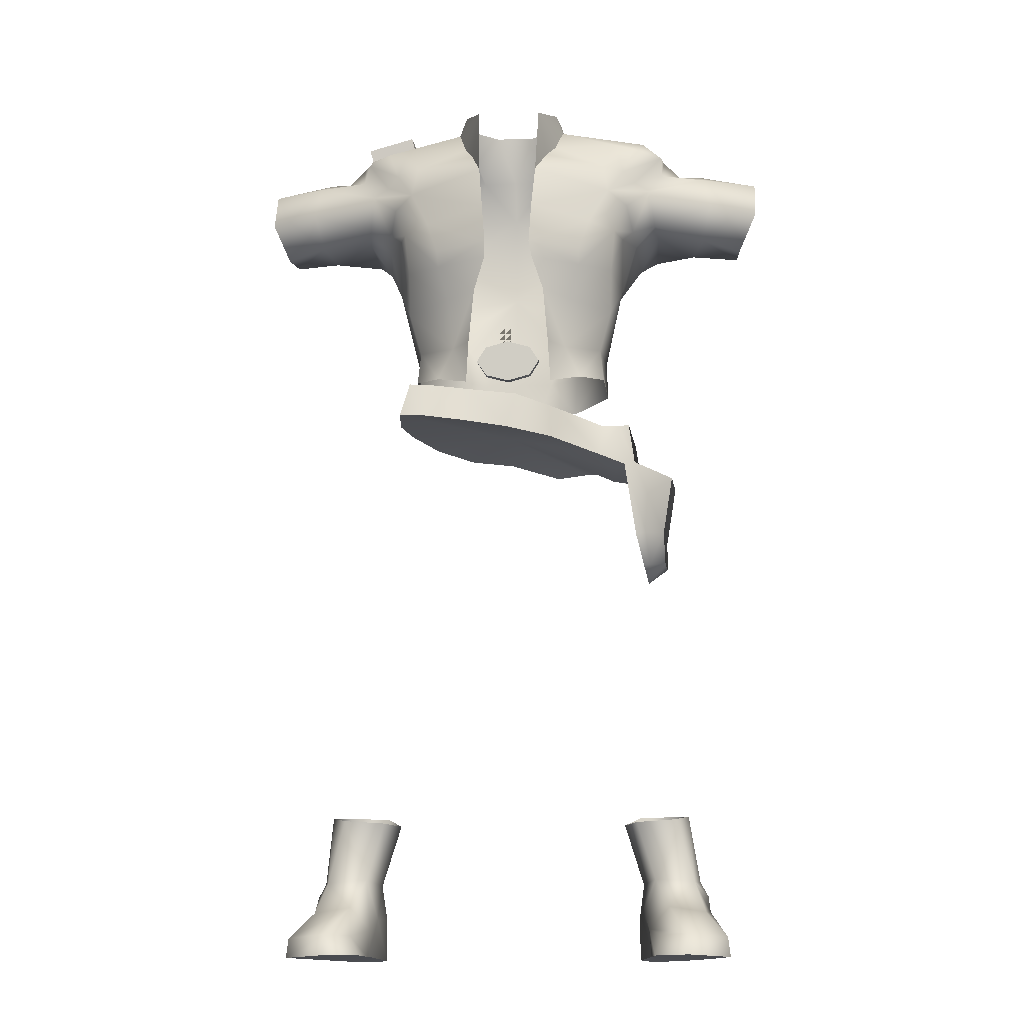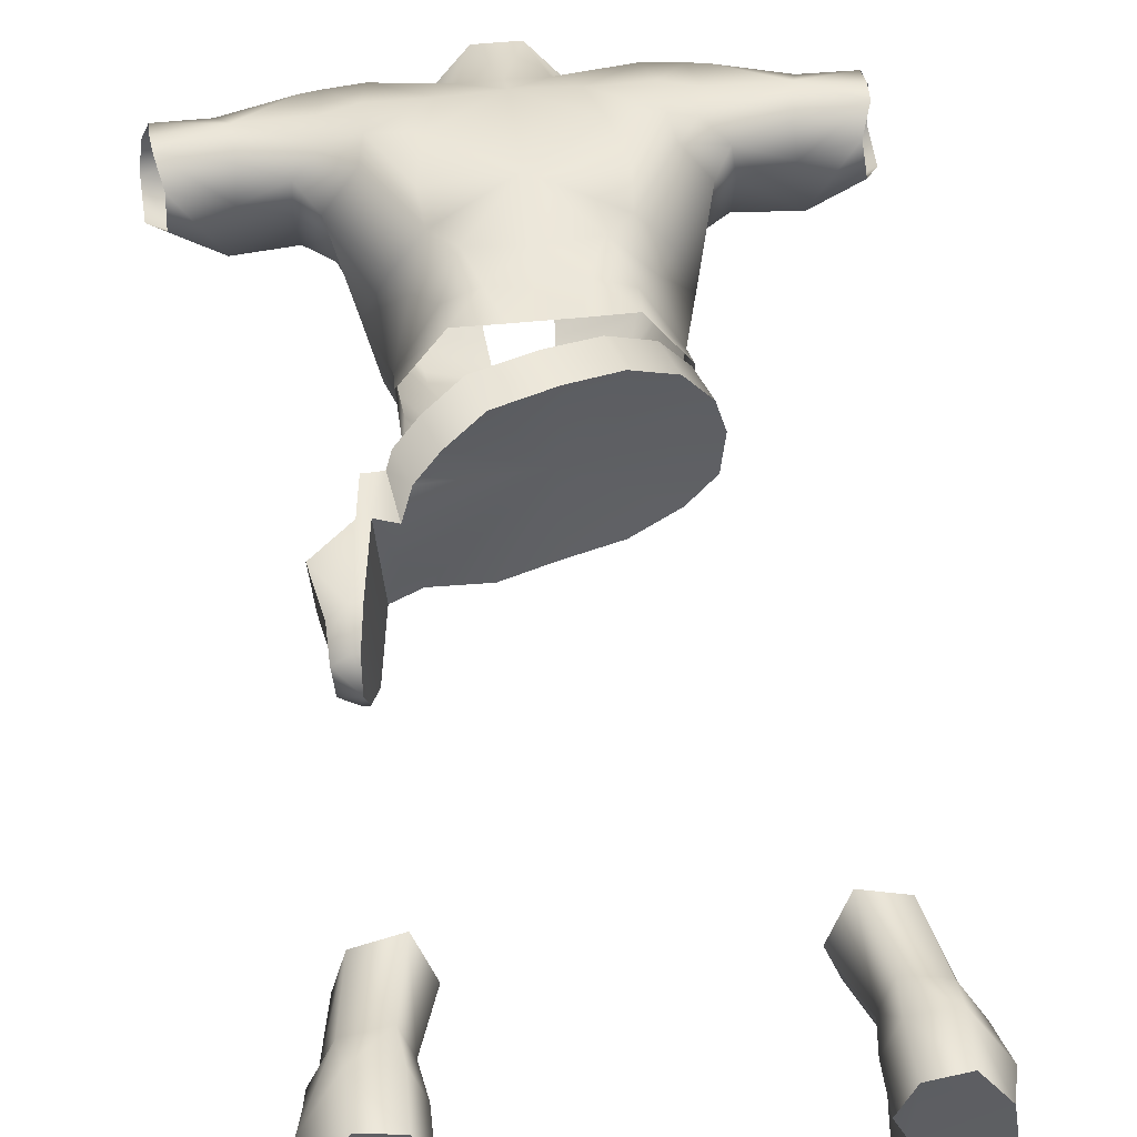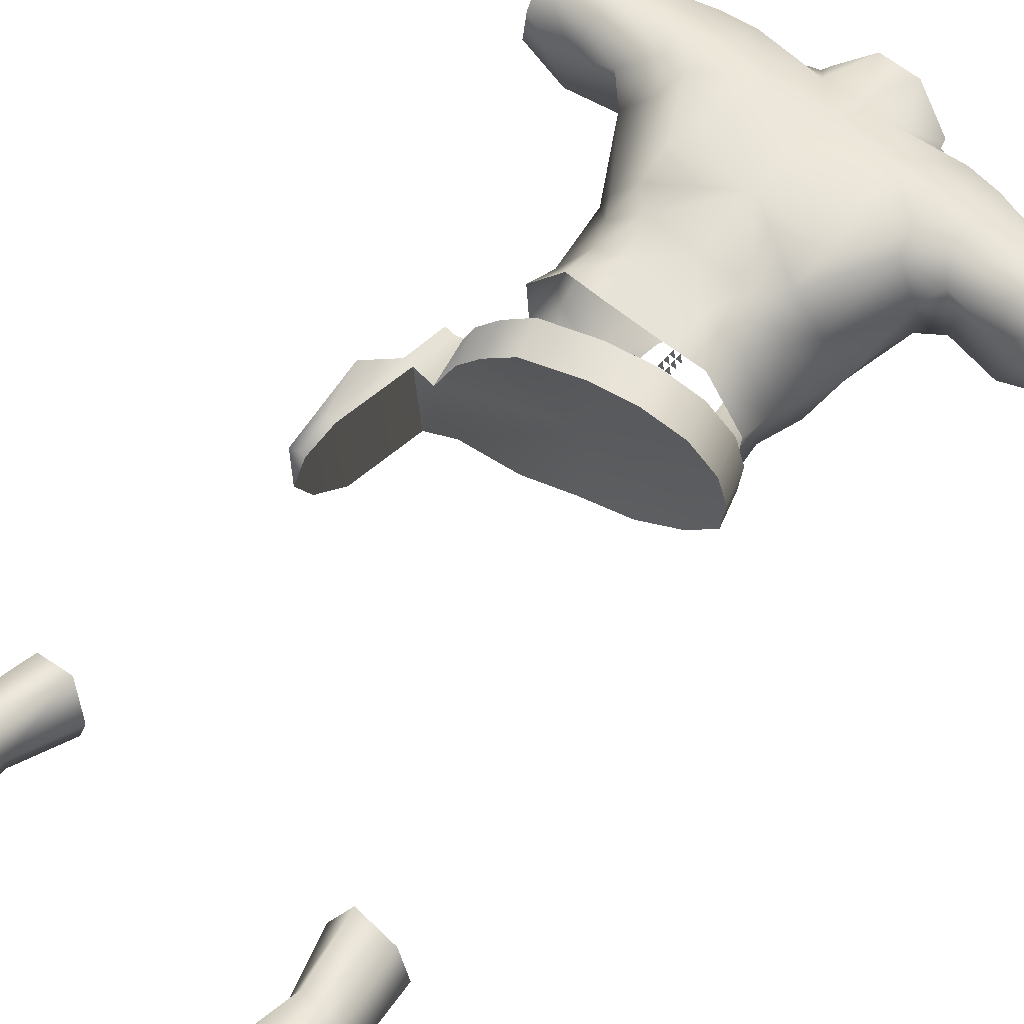
<metadata>
{"format":"obj","ext":"obj","renderer":"f3d","projection":"perspective","resolution":1024,"background":"white","views":[{"elev":-14.5,"azim":-176.5,"up":"+Y"},{"elev":47.8,"azim":-6.7,"up":"+Z"},{"elev":61.2,"azim":40.3,"up":"+Z"}]}
</metadata>
<code>
v  0.0131 63.07 -0
v  0.5969 62.51 -0
v  0.0131 62.51 -0
v  0.6372 63.07 -0
v  1.221 62.51 -0
v  0.6372 62.51 -0
v  0.0131 62.41 -0
v  0.5969 61.86 -0
v  0.0131 61.86 -0
v  0.6372 62.41 -0
v  1.221 61.86 -0
v  0.6372 61.86 -0
v  0.0131 61.81 -0
v  0.5969 61.25 -0
v  0.0131 61.25 -0
v  0.6372 61.81 -0
v  1.221 61.25 -0
v  0.6372 61.25 -0
v  0.0131 61.16 -0
v  0.5969 60.6 -0
v  0.0131 60.6 -0
v  0.6372 61.16 -0
v  1.221 60.6 -0
v  0.6372 60.6 -0
v  0.0131 60.51 -0
v  0.5969 59.95 -0
v  0.0131 59.95 -0
v  0.6372 60.51 -0
v  1.221 59.95 -0
v  0.6372 59.95 -0
g Plane01
f 1 2 3
f 4 5 6
f 7 8 9
f 10 11 12
f 13 14 15
f 16 17 18
f 19 20 21
f 22 23 24
f 25 26 27
f 28 29 30
v  12.06 12.54 -1.932
v  15.79 12.78 -1.955
v  13.77 7.272 -0.9124
v  12.67 6.93 2.64
v  10.78 12.55 1.54
v  17.28 13.28 0.6408
v  17.53 7.037 -0.3238
v  16 13.6 4.097
v  18.09 7.097 2.027
v  16.97 7.399 4.737
v  15 4.565 -3.184
v  18.39 4.072 -2.875
v  20.21 1.61 -6.359
v  16.39 1.818 -10.02
v  14.24 1.733 -8.12
v  13.08 2.508 -2.886
v  12.82 3.67 0.5807
v  18.83 5.837 2.452
v  19.03 4.378 3.012
v  19.55 2.362 3.287
v  16.71 3.95 7.016
v  12.45 13.6 5.255
v  13.68 7.367 5.524
v  20.41 -0.1564 -6.413
v  16.49 -0.0464 -10.16
v  13.52 0.0073 -8.091
v  19 -0.0095 3.129
v  16.51 -0.0664 6.949
v  13.55 0.1496 0.078
v  13.48 -0.1561 6.435
v  13.35 4.031 6.485
v  12.23 3.753 3.125
v  13.21 0.0108 -3.973
v  12.25 -0.1237 3.167
v  3.021 57.49 -6.166
v  2.125 58.99 -5.343
v  3.021 57.61 -5.177
v  2.125 58.87 -6.332
v  -0.0375 59.56 -5.412
v  -0.0375 57.61 -5.177
v  2.125 56.11 -6
v  2.125 56.23 -5.011
v  -0.0375 55.54 -5.931
v  -0.0375 55.66 -4.942
v  -2.2 56.11 -6
v  -2.2 56.23 -5.011
v  -3.096 57.49 -6.166
v  -3.096 57.61 -5.177
v  -2.2 58.87 -6.332
v  -2.2 58.99 -5.343
v  -0.0375 59.44 -6.401
v  -0.0375 57.49 -6.166
v  -9.595 80.15 -1.82
v  -3.848 80.85 -3.198
v  -2.841 77.79 -6.722
v  -10.13 76.88 -2.849
v  -11.76 79.61 -1.339
v  -10.87 83.17 -0.0414
v  -4.699 82.51 -1.203
v  -3.098 85 -4.411
v  -8.24 72.6 -5.313
v  -12.03 75.95 -0.8907
v  -2.479 73.42 -7.73
v  -7.156 69.28 -6.133
v  -2.217 69.49 -7.897
v  -7.1 67.69 -5.7
v  -10.74 72.27 -3.119
v  -2.476 68.04 -7.383
v  -3.583 64.86 -6.669
v  -6.08 64.46 -4.886
v  -10.35 68.43 -2.141
v  -4.016 59.58 -6.153
v  -5.65 59.58 -4.082
v  -10.25 64.04 -1.656
v  -4.206 55.8 -5.026
v  -7.107 56.55 -3.706
v  -9.135 60.07 -1.206
v  -11.57 72.39 -0.3512
v  -12.65 73.68 0.8003
v  -11.44 67.23 1.359
v  -12.81 82.63 -0.1355
v  -13.82 83.72 1.26
v  -5.433 84.85 0.493
v  -4.752 86.85 0.5394
v  -10.27 84.6 3.896
v  -13.88 84.09 4.5
v  -3.311 82.68 8.288
v  -5.576 86.05 4.064
v  -5.223 87.13 3.836
v  -1.889 87.73 7.603
v  -9.55 82.82 8.873
v  -5.053 78.83 10.37
v  -0.0129 79.06 10.45
v  -0.0129 82.76 8.319
v  1.863 87.73 7.603
v  -12.79 83.43 6.481
v  -12.69 82.36 8.923
v  -10.12 78.41 10.77
v  -12.9 78.88 -0.0338
v  -15.69 81.67 0.2557
v  -16.11 83.15 4.87
v  -14.34 81.73 9.175
v  -13.1 78.09 10.23
v  -15.71 80.28 1.687
v  -14.45 77.93 0.1263
v  -17.7 81.55 4.978
v  -20.3 79.92 2.254
v  -19.66 81.71 5.458
v  -20.18 80.88 8.355
v  -19 77.41 10.65
v  -24.57 79.95 9.098
v  -25.27 80.31 7.332
v  -25.6 80.04 4.373
v  -20.65 76.19 0.5212
v  -23.66 76.38 2.33
v  -25.47 76.32 3.36
v  -14.93 74.65 1.73
v  -19.96 73.26 2.478
v  -23.87 73.05 5.268
v  -15.36 74.43 4.678
v  -19.08 73.21 6.985
v  -23.71 73.36 8.469
v  -12.95 73.07 3.544
v  -13.45 71.58 7.011
v  -15.24 73.24 8.795
v  -9.722 59.99 3.092
v  -8.248 63.75 6.457
v  -9.384 65.81 6.527
v  -9.442 56.89 -1.387
v  -9.815 56.85 4.658
v  -6.261 56.79 9.753
v  -6.521 60.35 8.524
v  -2.434 56.69 9.797
v  -3.672 60.13 10.04
v  -4.829 63.87 10.17
v  -0.3736 60.09 9.515
v  -0.1437 63.89 9.684
v  2.409 56.69 9.797
v  3.072 60.21 10.04
v  4.804 63.89 10.16
v  -0.0129 70.03 10.84
v  -6.854 65.66 10.25
v  -10.81 72.76 9.871
v  -10.24 74.78 11.13
v  -7.157 69.15 11
v  -6.263 74.77 10.84
v  -12.76 75.55 9.959
v  -18.84 74.39 9.696
v  -24.3 75.6 10.05
v  -24.5 77.42 10.06
v  6.83 65.66 10.26
v  6.238 74.77 10.84
v  5.027 78.83 10.37
v  3.285 82.68 8.288
v  9.569 80.15 -1.82
v  10.11 76.88 -2.849
v  2.825 77.78 -6.726
v  3.822 80.85 -3.198
v  10.85 83.17 -0.0414
v  11.73 79.61 -1.339
v  4.673 82.51 -1.203
v  12.87 78.88 -0.0338
v  14.44 77.93 0.1301
v  12 75.94 -0.8897
v  8.214 72.6 -5.313
v  2.463 73.41 -7.734
v  3.082 85.01 -4.409
v  7.13 69.28 -6.133
v  6.992 67.69 -5.757
v  2.191 69.49 -7.897
v  10.71 72.27 -3.119
v  2.22 68.1 -7.466
v  10.32 68.43 -2.141
v  3.304 64.86 -6.67
v  6.053 64.46 -4.886
v  5.588 59.57 -4.112
v  10.21 64.03 -1.646
v  3.867 59.57 -6.208
v  4.18 55.8 -5.026
v  9.092 60.04 -1.247
v  12.62 73.68 0.8003
v  11.55 72.39 -0.3506
v  11.42 67.15 1.305
v  4.726 86.85 0.5394
v  5.197 87.13 3.836
v  5.55 86.05 4.064
v  5.407 84.85 0.493
v  12.79 82.63 -0.1355
v  10.22 83.56 0.7447
v  10.21 84.61 3.759
v  9.524 82.82 8.873
v  12.76 83.43 6.481
v  13.88 84.04 3.939
v  10.54 85.26 3.558
v  10.54 84.73 0.539
v  12.67 82.36 8.923
v  14.66 82.39 0.9513
v  14.99 81.89 0.7927
v  10.09 78.41 10.77
v  13.08 78.09 10.23
v  14.31 81.73 9.175
v  16.08 83.15 4.87
v  14.66 83.28 3.97
v  14.98 84.09 3.765
v  15.61 80.19 1.527
v  17.67 81.55 4.978
v  20.28 79.92 2.254
v  20.63 76.19 0.5212
v  14.9 74.66 1.63
v  19.63 81.71 5.458
v  20.15 80.88 8.355
v  19.28 77.47 10.62
v  24.53 79.97 9.042
v  25.25 80.29 7.457
v  25.31 79.91 4.229
v  23.64 76.38 2.33
v  24.44 77.24 10.09
v  19.94 73.26 2.478
v  25.48 76.33 3.348
v  24.02 73.05 5.165
v  23.53 73.42 8.415
v  15.21 74.42 4.732
v  7.081 56.55 -3.706
v  9.416 56.89 -1.387
v  12.91 73.06 3.577
v  13.2 71.8 7.121
v  19.14 73.24 7.025
v  9.673 59.94 3.147
v  9.789 56.85 4.658
v  8.228 63.72 6.428
v  6.234 56.79 9.754
v  6.469 60.36 8.558
v  9.703 65.76 6.7
v  10.79 72.76 9.865
v  10.21 74.78 11.13
v  7.131 69.15 11
v  12.73 75.55 9.959
v  14.55 73.38 8.885
v  18.86 74.35 9.683
v  24.4 75.55 9.999
v  14.98 83.55 0.7457
v  -15.82 12.78 -1.955
v  -12.08 12.54 -1.932
v  -13.8 7.272 -0.9124
v  -17.08 13.27 0.5652
v  -17.5 7.04 -0.3318
v  -18.12 7.097 2.027
v  -13.69 7.365 5.529
v  -16.03 13.6 4.097
v  -17 7.399 4.737
v  -12.48 13.6 5.255
v  -15.02 4.565 -3.184
v  -18.41 4.072 -2.875
v  -12.85 3.67 0.5807
v  -13.11 2.508 -2.886
v  -16.42 1.818 -10.02
v  -20.24 1.61 -6.359
v  -19.05 4.378 3.012
v  -18.86 5.837 2.452
v  -10.96 12.55 1.54
v  -12.7 6.93 2.64
v  -12.25 3.802 3.121
v  -19.58 2.362 3.287
v  -16.73 3.95 7.016
v  -14.27 1.733 -8.12
v  -16.51 -0.0464 -10.16
v  -20.44 -0.1564 -6.413
v  -19.02 -0.0095 3.129
v  -16.54 -0.0663 6.949
v  -13.53 -0.0698 -8.09
v  -13.58 0.1497 0.078
v  -13.51 -0.1897 6.434
v  -13.38 4.031 6.485
v  -13.24 0.0108 -3.973
v  -12.27 -0.1237 3.167
g default012
f 31 32 33
f 34 31 33
f 31 34 35
f 32 36 37
f 36 38 39
f 38 40 39
f 37 41 33
f 41 37 42
f 43 41 42
f 41 43 44
f 45 41 44
f 41 45 46
f 33 32 37
f 46 33 41
f 33 46 47
f 37 36 39
f 48 42 37
f 42 48 49
f 50 42 49
f 42 50 43
f 48 37 39
f 49 48 40
f 51 49 40
f 49 51 50
f 52 40 38
f 40 52 53
f 40 48 39
f 54 44 43
f 44 54 55
f 56 44 55
f 44 56 45
f 57 43 50
f 43 57 54
f 55 54 56
f 54 57 56
f 51 57 50
f 57 51 58
f 57 59 56
f 57 58 60
f 51 40 53
f 51 53 61
f 61 58 51
f 58 61 60
f 47 34 33
f 34 47 62
f 34 62 61
f 35 34 52
f 52 34 53
f 53 34 61
f 59 46 63
f 46 59 47
f 45 63 46
f 63 45 56
f 59 63 56
f 59 57 60
f 64 47 59
f 47 64 62
f 60 62 64
f 62 60 61
f 64 59 60
f 65 66 67
f 66 65 68
f 66 69 70
f 71 67 72
f 67 71 65
f 67 66 70
f 73 72 74
f 72 73 71
f 72 67 70
f 75 74 76
f 74 75 73
f 74 72 70
f 77 76 78
f 76 77 75
f 76 74 70
f 79 78 80
f 78 79 77
f 78 76 70
f 81 80 69
f 80 81 79
f 80 78 70
f 68 69 66
f 69 68 81
f 69 80 70
f 68 65 82
f 65 71 82
f 71 73 82
f 73 75 82
f 75 77 82
f 77 79 82
f 79 81 82
f 81 68 82
f 83 84 85
f 83 85 86
f 83 86 87
f 83 88 89
f 84 83 89
f 85 84 90
f 86 91 92
f 86 85 93
f 94 95 96
f 94 96 97
f 94 97 91
f 95 98 96
f 95 94 91
f 95 91 93
f 96 98 99
f 96 99 100
f 96 100 101
f 99 102 103
f 100 99 103
f 100 103 104
f 103 102 105
f 103 105 106
f 103 106 107
f 97 96 101
f 97 101 108
f 97 108 109
f 91 97 92
f 91 86 93
f 101 100 104
f 101 104 110
f 88 83 87
f 88 87 111
f 88 111 112
f 88 112 113
f 88 113 89
f 114 90 113
f 90 84 89
f 115 112 116
f 115 117 118
f 115 118 113
f 119 117 120
f 119 114 118
f 117 115 121
f 117 121 122
f 117 122 123
f 117 123 124
f 117 119 118
f 120 117 124
f 120 124 125
f 121 115 126
f 121 126 127
f 121 127 128
f 121 128 122
f 87 86 129
f 111 87 130
f 112 111 130
f 112 130 131
f 112 115 113
f 126 115 116
f 126 116 131
f 126 131 132
f 127 126 132
f 127 132 133
f 116 112 131
f 134 130 129
f 134 129 135
f 134 136 131
f 134 135 137
f 130 87 129
f 130 134 131
f 129 86 135
f 135 86 92
f 135 92 109
f 136 134 137
f 131 136 132
f 132 136 138
f 132 139 140
f 139 132 138
f 139 138 141
f 139 141 140
f 138 136 137
f 138 142 141
f 138 137 143
f 137 135 144
f 137 144 145
f 142 138 143
f 143 137 145
f 143 145 146
f 144 135 147
f 145 144 148
f 145 148 149
f 145 149 146
f 148 144 147
f 148 147 150
f 148 150 151
f 148 151 152
f 149 148 152
f 147 135 109
f 147 153 150
f 92 97 109
f 108 153 109
f 108 101 110
f 153 147 109
f 153 108 110
f 153 110 154
f 150 153 154
f 150 154 155
f 150 155 151
f 104 103 107
f 104 107 156
f 110 104 156
f 110 156 157
f 110 157 158
f 110 158 154
f 107 106 159
f 156 107 160
f 156 161 162
f 156 162 157
f 161 156 160
f 161 163 164
f 160 107 159
f 162 161 164
f 162 164 165
f 162 165 157
f 164 163 166
f 164 166 167
f 164 167 165
f 166 163 168
f 167 166 169
f 167 169 170
f 165 167 171
f 157 165 172
f 158 173 154
f 158 157 172
f 174 175 176
f 174 176 122
f 174 128 133
f 174 133 177
f 174 177 173
f 175 174 173
f 175 173 172
f 175 172 171
f 176 175 171
f 176 171 123
f 128 174 122
f 128 127 133
f 122 176 123
f 133 132 140
f 177 133 140
f 173 177 155
f 173 158 172
f 154 173 155
f 155 177 178
f 151 155 178
f 151 178 179
f 151 179 152
f 178 177 140
f 179 178 140
f 179 140 180
f 140 141 180
f 172 165 171
f 171 167 170
f 171 170 181
f 123 171 182
f 123 182 183
f 124 123 184
f 185 186 187
f 185 187 188
f 185 189 190
f 185 188 191
f 186 185 190
f 186 190 192
f 186 193 194
f 186 195 196
f 187 186 196
f 188 187 197
f 188 197 191
f 198 199 200
f 198 200 195
f 198 195 201
f 199 202 200
f 199 198 201
f 199 201 203
f 202 199 204
f 204 199 205
f 204 205 206
f 205 199 203
f 205 203 207
f 208 204 206
f 208 206 209
f 206 205 207
f 206 207 210
f 195 186 194
f 195 200 196
f 201 195 194
f 201 194 211
f 203 201 212
f 203 212 213
f 214 215 216
f 214 216 217
f 189 218 190
f 189 185 191
f 189 217 219
f 197 214 217
f 197 217 191
f 220 184 221
f 220 221 222
f 220 222 223
f 220 223 224
f 225 220 224
f 220 225 219
f 215 125 184
f 215 184 216
f 125 124 184
f 184 123 183
f 184 220 216
f 221 226 222
f 221 184 183
f 219 218 189
f 218 219 227
f 190 218 228
f 226 221 229
f 226 229 230
f 222 226 231
f 223 222 232
f 223 232 233
f 223 234 224
f 235 193 192
f 235 192 228
f 235 228 232
f 235 232 236
f 235 236 237
f 193 186 192
f 193 235 237
f 193 237 238
f 193 238 239
f 193 239 211
f 192 190 228
f 228 218 227
f 232 222 231
f 227 232 228
f 232 227 233
f 236 232 231
f 236 231 240
f 236 240 237
f 231 241 240
f 231 226 230
f 231 230 242
f 241 231 242
f 240 241 243
f 240 244 245
f 237 240 245
f 237 245 246
f 244 240 243
f 243 241 242
f 243 242 247
f 238 237 246
f 238 246 248
f 238 248 239
f 246 245 249
f 248 246 250
f 248 250 251
f 250 246 249
f 239 248 252
f 209 206 253
f 253 206 210
f 253 210 254
f 194 193 211
f 212 201 211
f 212 211 255
f 212 255 213
f 211 239 255
f 255 239 252
f 255 252 256
f 252 248 257
f 207 203 213
f 207 213 258
f 213 255 256
f 210 207 258
f 210 258 259
f 210 259 254
f 258 213 260
f 259 258 261
f 261 258 262
f 261 262 169
f 261 169 168
f 262 258 260
f 169 166 168
f 169 262 170
f 170 262 260
f 170 260 181
f 260 213 263
f 260 263 181
f 263 213 256
f 263 264 181
f 265 182 266
f 265 229 183
f 265 266 264
f 265 264 267
f 182 171 266
f 182 265 183
f 266 171 181
f 229 221 183
f 229 265 230
f 230 265 267
f 230 267 242
f 264 263 256
f 264 256 268
f 264 266 181
f 267 264 268
f 267 268 269
f 267 269 242
f 256 252 268
f 268 252 257
f 268 257 269
f 257 248 251
f 257 251 270
f 269 257 270
f 269 270 242
f 242 270 247
f 216 220 217
f 217 189 191
f 217 220 219
f 118 114 113
f 113 90 89
f 234 223 233
f 227 234 233
f 234 227 271
f 271 224 234
f 224 271 225
f 219 271 227
f 271 219 225
f 272 273 274
f 275 272 276
f 275 276 277
f 278 279 280
f 279 278 281
f 279 275 277
f 276 282 283
f 282 276 274
f 284 282 274
f 282 284 285
f 286 283 282
f 283 286 287
f 276 272 274
f 288 276 283
f 276 288 289
f 276 289 277
f 290 274 273
f 274 290 291
f 292 274 291
f 274 292 284
f 287 288 283
f 288 287 293
f 289 288 280
f 289 280 277
f 293 280 288
f 280 293 294
f 280 294 278
f 280 279 277
f 285 286 282
f 286 285 295
f 296 287 286
f 287 296 297
f 297 293 287
f 293 297 298
f 299 293 298
f 293 299 294
f 295 296 286
f 296 295 300
f 297 296 300
f 298 297 300
f 298 301 302
f 299 298 302
f 302 294 299
f 294 302 303
f 291 290 281
f 291 278 303
f 278 291 281
f 278 294 303
f 301 285 284
f 285 301 304
f 300 285 304
f 285 300 295
f 301 298 300
f 292 301 284
f 301 292 305
f 304 301 300
f 292 291 303
f 302 292 303
f 292 302 305
f 302 301 305
v  -4.462 49.54 9.312
v  -5.506 52.85 9.312
v  -8.494 52.45 6.493
v  -7.45 49.14 6.493
v  -0.7824 53.11 1.804
v  -10.41 51.9 4.225
v  0.3659 51.08 9.47
v  -0.6641 54.25 9.621
v  4.566 51.65 9.77
v  3.521 54.96 9.709
v  8.168 52.47 8.134
v  7.123 55.78 8.073
v  10.54 53.13 4.913
v  9.495 56.44 4.913
v  11.43 53.29 1.804
v  10.47 56.51 1.804
v  11.09 53.35 -2.132
v  10.13 56.57 -2.132
v  8.691 52.64 -4.257
v  7.41 55.77 -4.067
v  4.823 51.64 -5.84
v  3.542 54.77 -5.649
v  0.2021 50.73 -6.352
v  -0.8422 54.04 -6.352
v  -4.164 49.54 -6.687
v  -4.806 52.68 -5.713
v  -8.962 48.1 -4.938
v  -9.361 51.23 -3.97
v  -10.88 50.89 -4.96
v  -10.78 51.03 -0.9366
v  -11.58 51 3.17
v  -10.9 51.2 3.074
v  -9.367 48.6 4.225
v  -10.29 47.23 2.204
v  -12.12 47.13 3.056
v  0.0528 51.71 1.478
v  -10.49 47.43 -1.903
v  -11.43 47.03 -5.074
v  -12.58 51.14 3.082
v  -13.12 47.28 2.969
v  -13.61 37.27 1.54
v  -13.14 40.09 3.181
v  -14.14 40.23 3.093
v  -14.21 37.35 1.487
v  -15.53 37.54 0.3557
v  -15.57 40.42 1.274
v  -16.47 45.85 0.9296
v  -13.19 37.2 -3.338
v  -12.45 39.98 -4.95
v  -11.88 51.03 -5.048
v  -12.43 47.17 -5.162
v  -13.45 40.12 -5.037
v  -13.79 37.29 -3.391
v  -13.66 35.9 -0.838
v  -15.15 40.36 -3.635
v  -15.28 37.5 -2.59
v  -16.05 45.78 -3.979
g Object01
f 306 307 308
f 308 309 306
f 308 310 311
f 312 313 307
f 307 306 312
f 307 310 308
f 314 315 313
f 313 312 314
f 313 310 307
f 316 317 315
f 315 314 316
f 315 310 313
f 318 319 317
f 317 316 318
f 317 310 315
f 320 321 319
f 319 318 320
f 319 310 317
f 322 323 321
f 321 320 322
f 321 310 319
f 324 325 323
f 323 322 324
f 323 310 321
f 326 327 325
f 325 324 326
f 325 310 323
f 328 329 327
f 327 326 328
f 327 310 325
f 330 331 329
f 329 328 330
f 329 310 327
f 332 333 331
f 331 330 332
f 331 310 329
f 333 310 331
f 333 334 335
f 335 310 333
f 336 337 335
f 335 334 336
f 338 311 337
f 337 339 338
f 337 310 335
f 340 339 337
f 337 336 340
f 309 308 311
f 311 338 309
f 311 310 337
f 309 341 306
f 306 341 312
f 312 341 314
f 314 341 316
f 316 341 318
f 318 341 320
f 320 341 322
f 322 341 324
f 324 341 326
f 326 341 328
f 328 341 330
f 330 341 332
f 332 341 342
f 334 333 332
f 332 343 334
f 342 341 339
f 342 343 332
f 339 341 338
f 339 340 342
f 338 341 309
f 340 336 344
f 344 345 340
f 346 347 348
f 348 349 346
f 350 349 348
f 348 351 350
f 352 351 348
f 348 345 352
f 353 354 347
f 347 346 353
f 345 348 347
f 347 340 345
f 355 344 336
f 336 334 355
f 345 344 355
f 355 356 345
f 343 354 357
f 357 356 343
f 358 357 354
f 354 353 358
f 340 347 354
f 354 343 340
f 356 355 334
f 334 343 356
f 353 359 358
f 360 357 358
f 358 361 360
f 358 359 361
f 346 359 353
f 349 359 346
f 350 351 360
f 360 361 350
f 356 357 360
f 360 362 356
f 362 360 351
f 351 352 362
f 361 359 350
f 350 359 349
f 340 343 342
f 352 345 356
f 356 362 352

</code>
